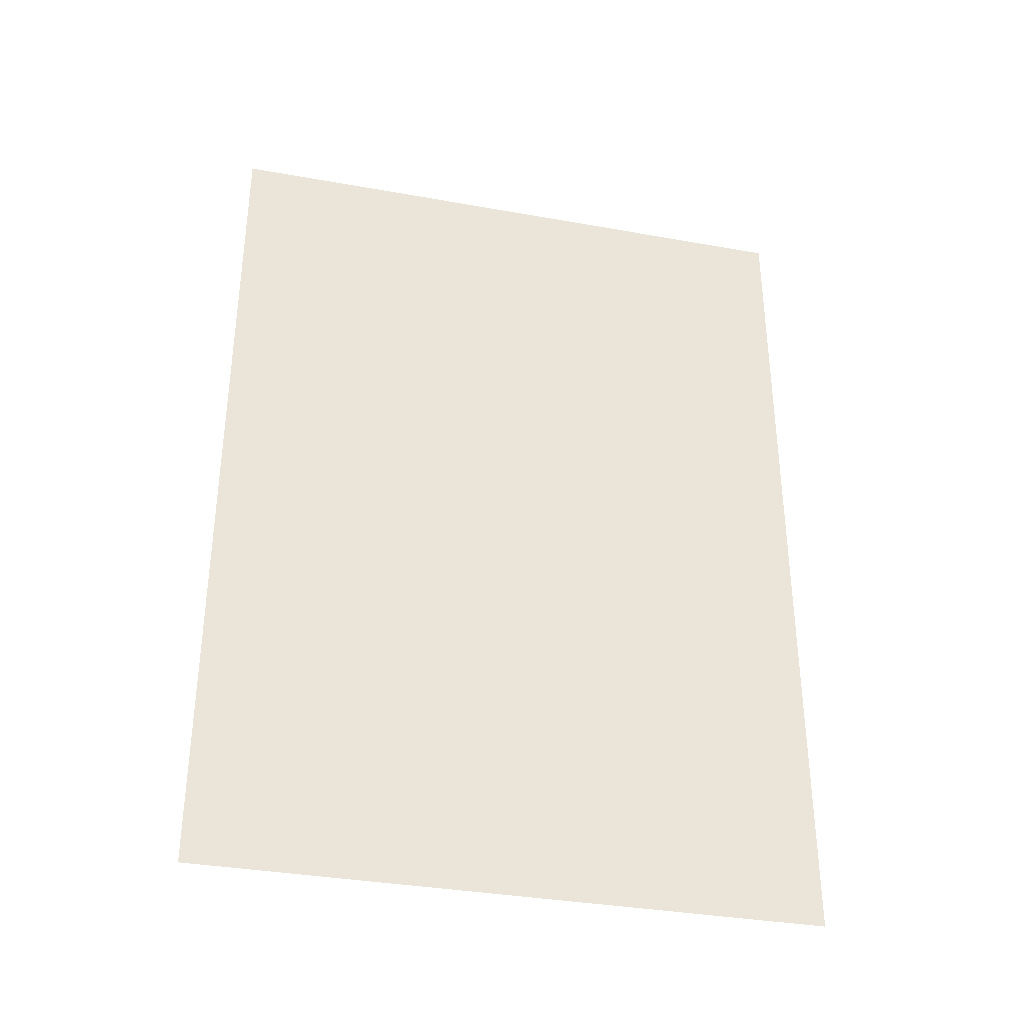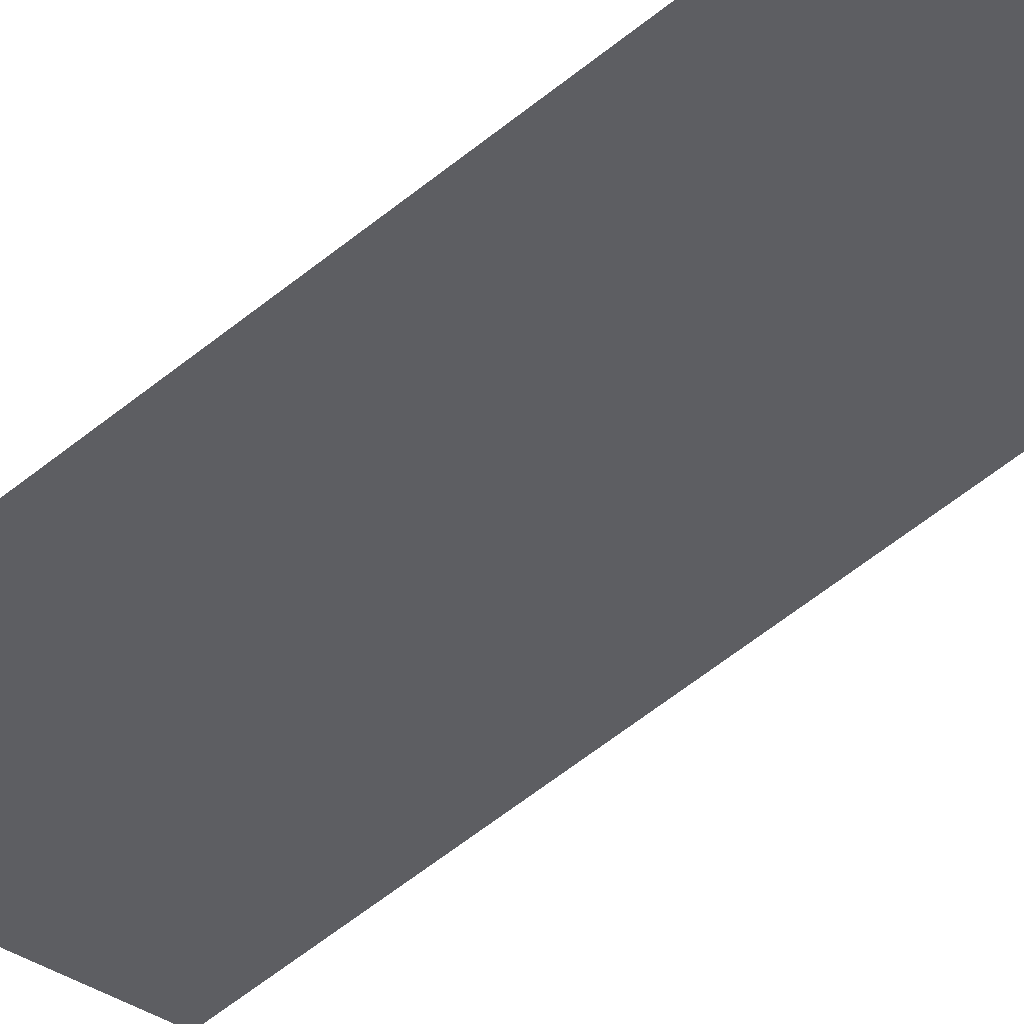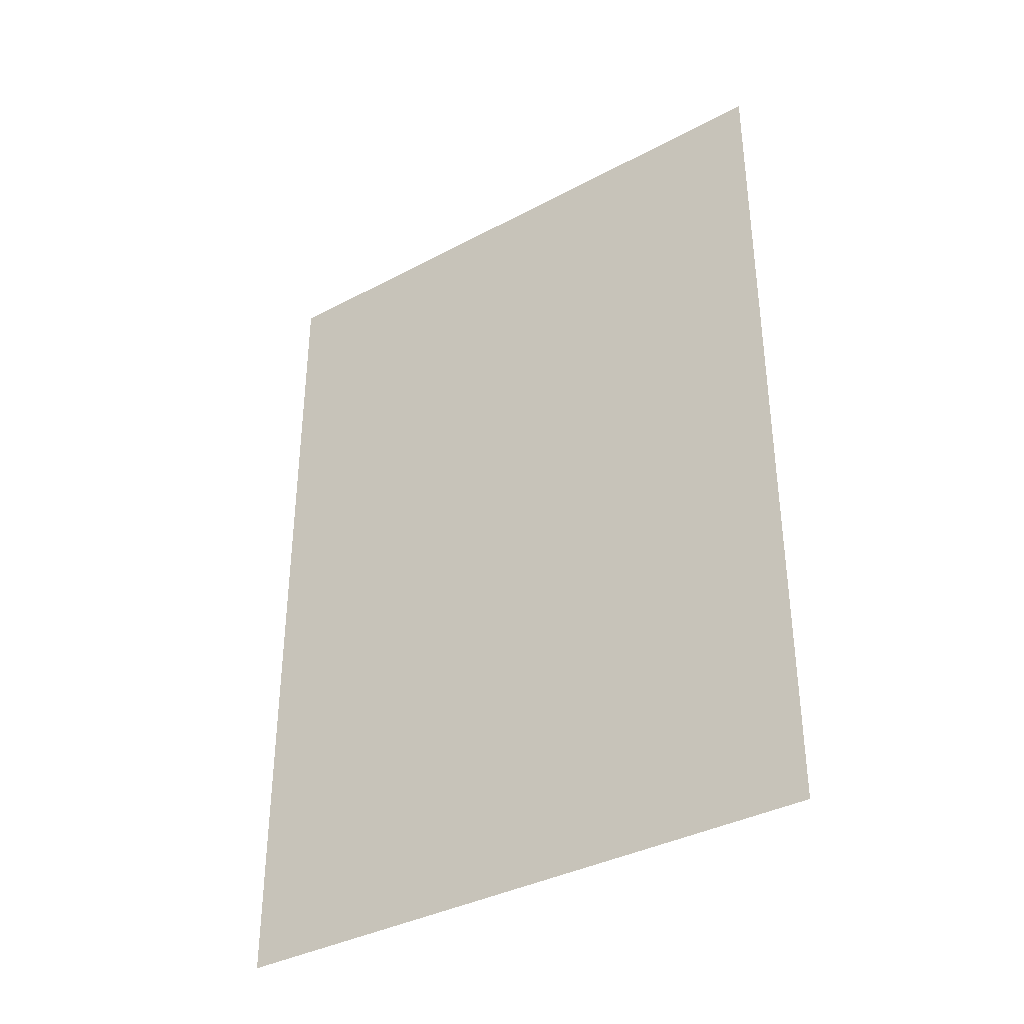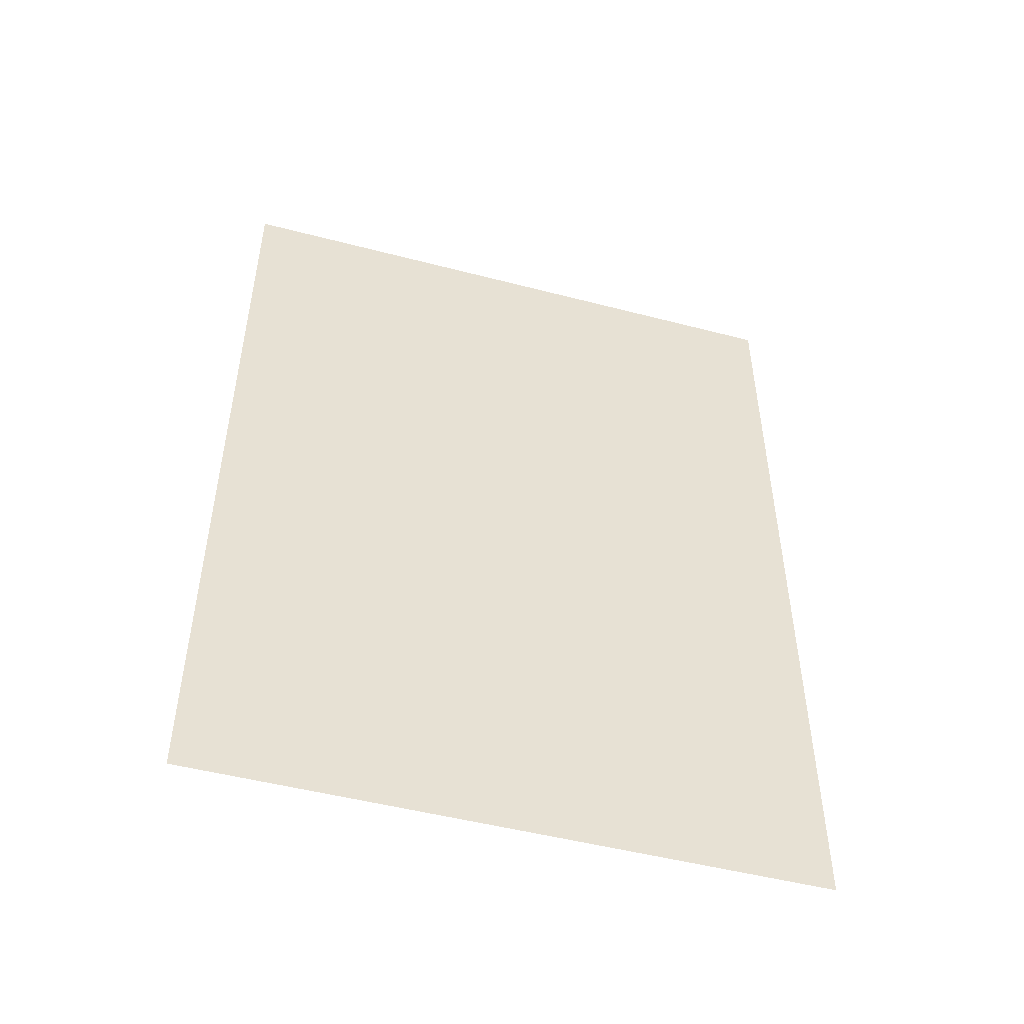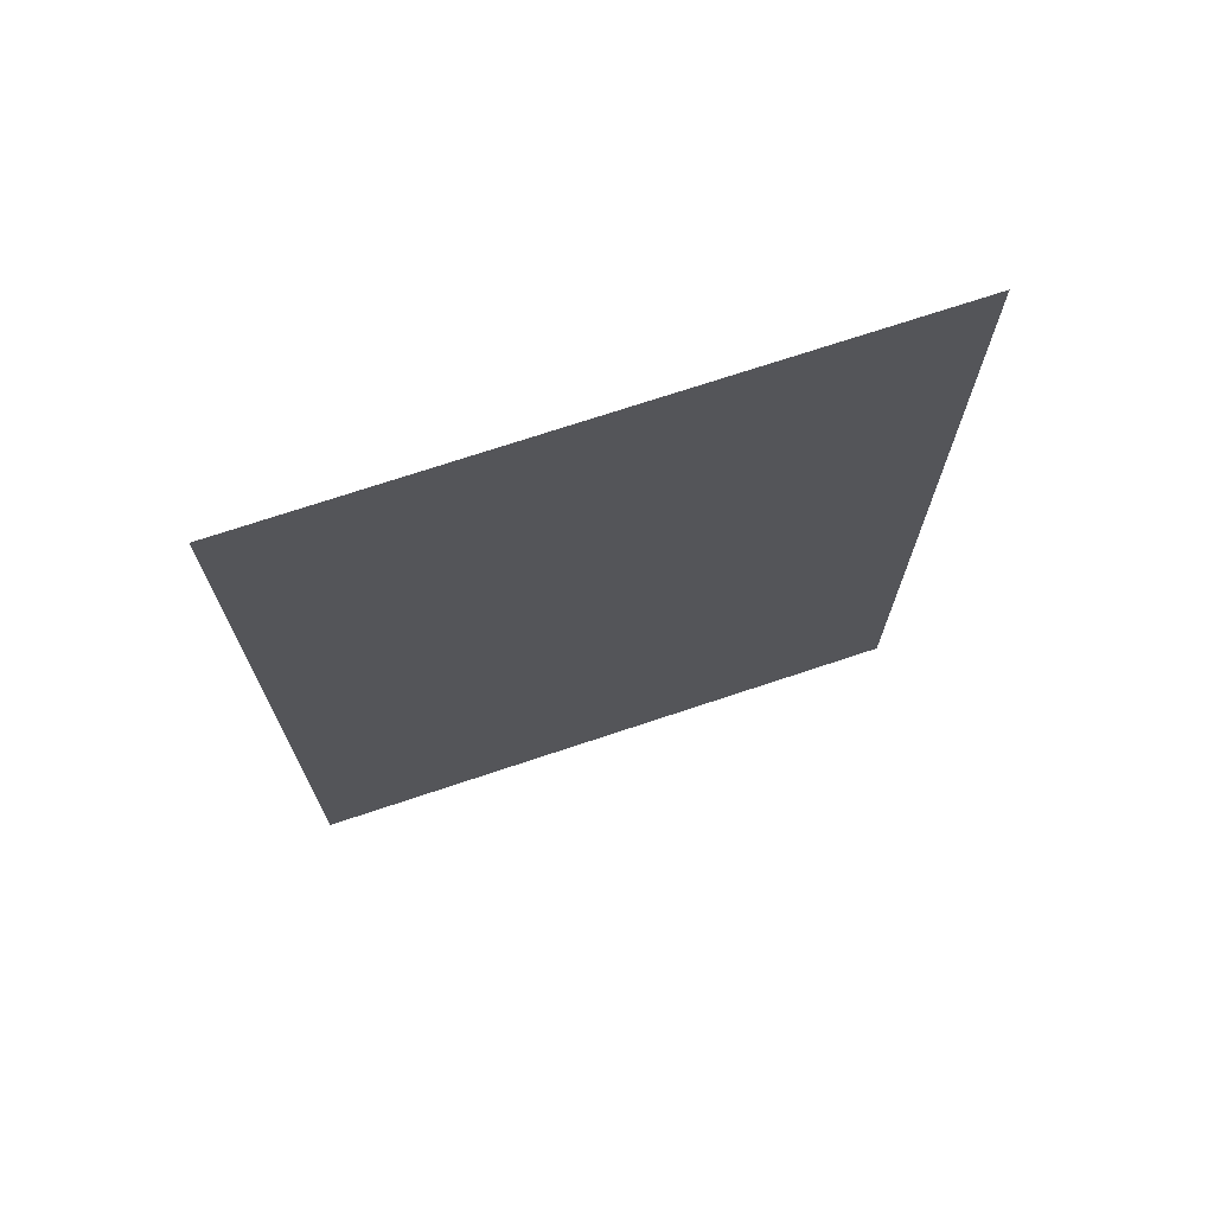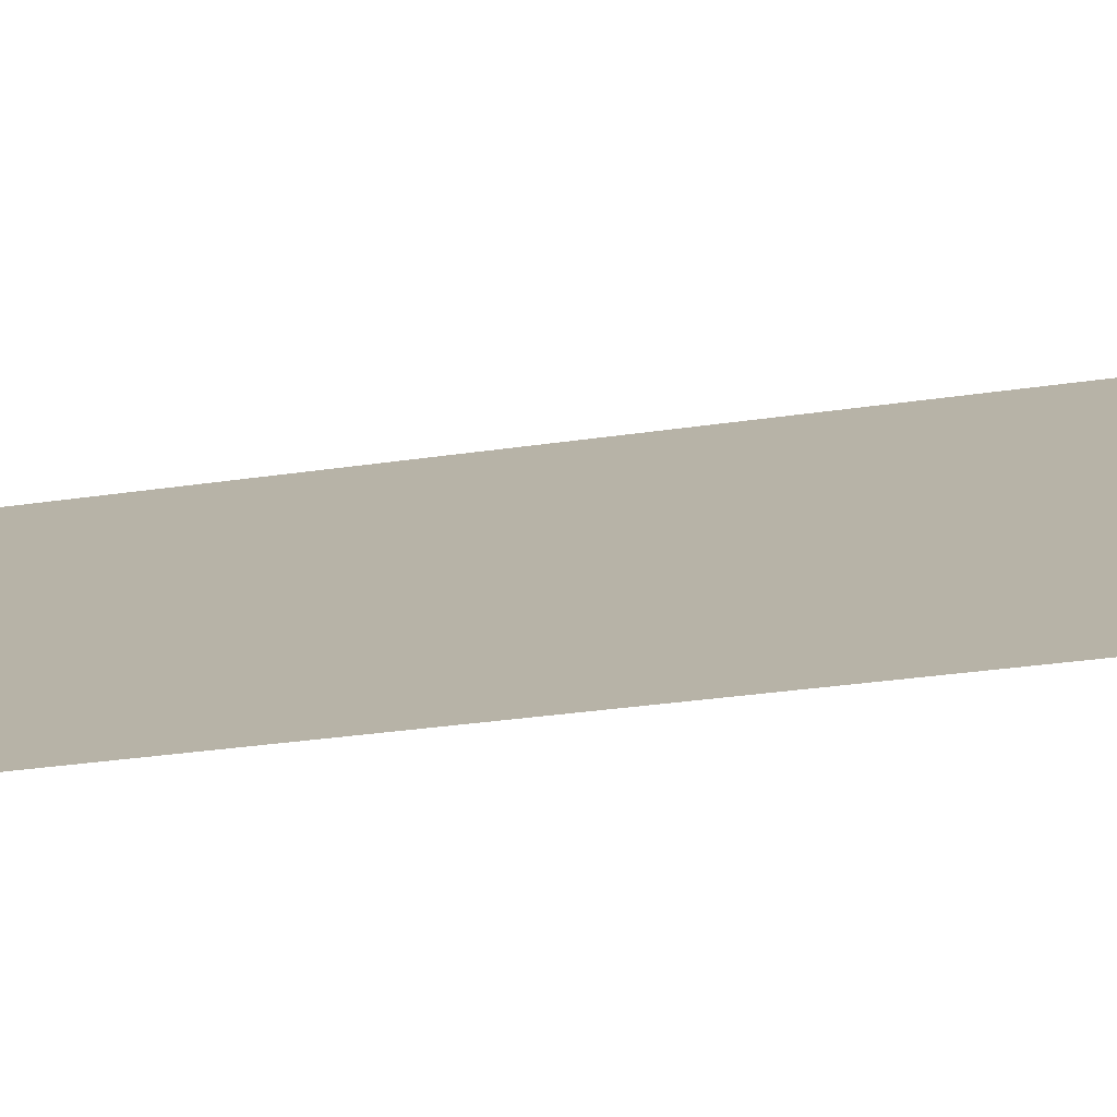
<metadata>
{"format":"obj","ext":"obj","renderer":"f3d","projection":"perspective","resolution":1024,"background":"white","views":[{"elev":-35.3,"azim":31.6,"up":"+Y"},{"elev":-73.6,"azim":126.7,"up":"+Z"},{"elev":-36.8,"azim":79.6,"up":"+Y"},{"elev":-49.9,"azim":29.0,"up":"+Y"},{"elev":71.6,"azim":26.5,"up":"+Y"},{"elev":-31.0,"azim":102.1,"up":"+Z"}]}
</metadata>
<code>
o 0001_default_w_0_Cube.019
v 0 0 -1
v 0 2 -1
v -1 0 0
v -1 2 0
f 2 4 3 1

</code>
